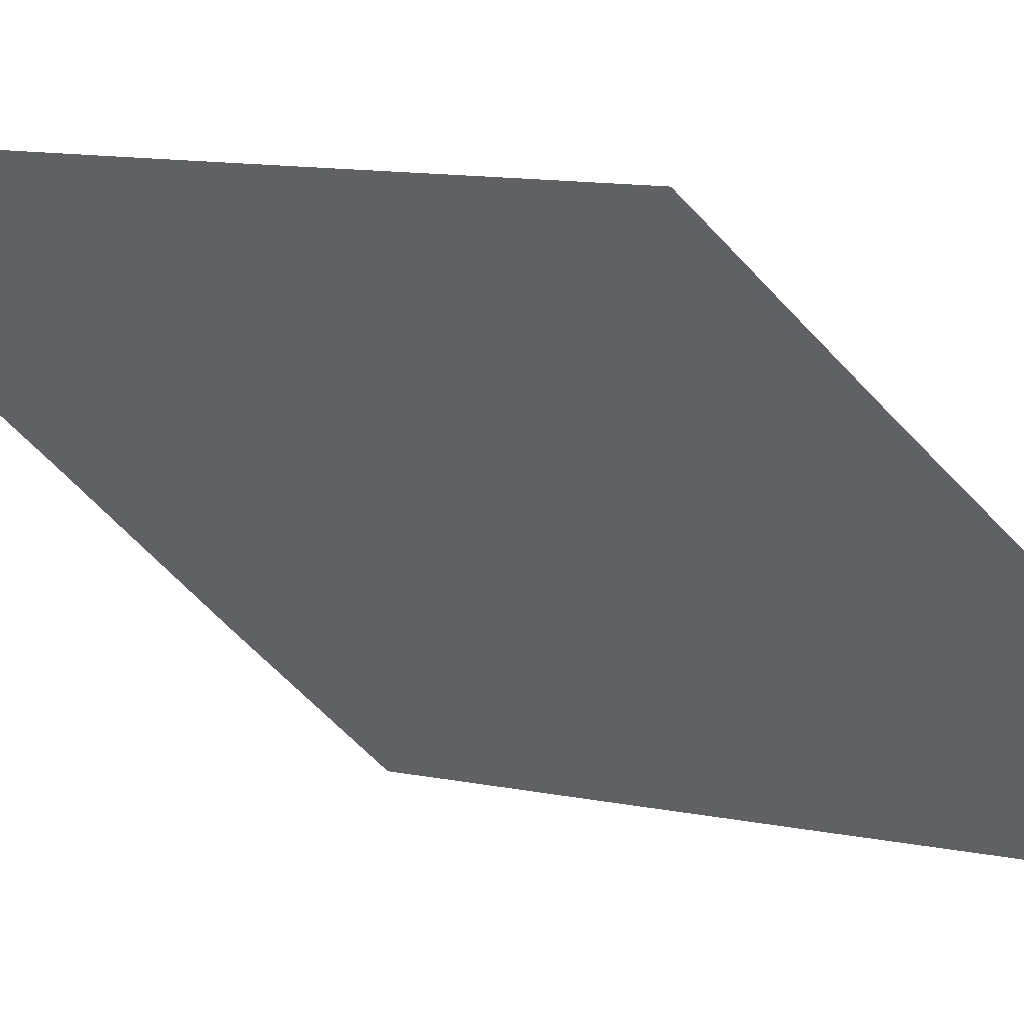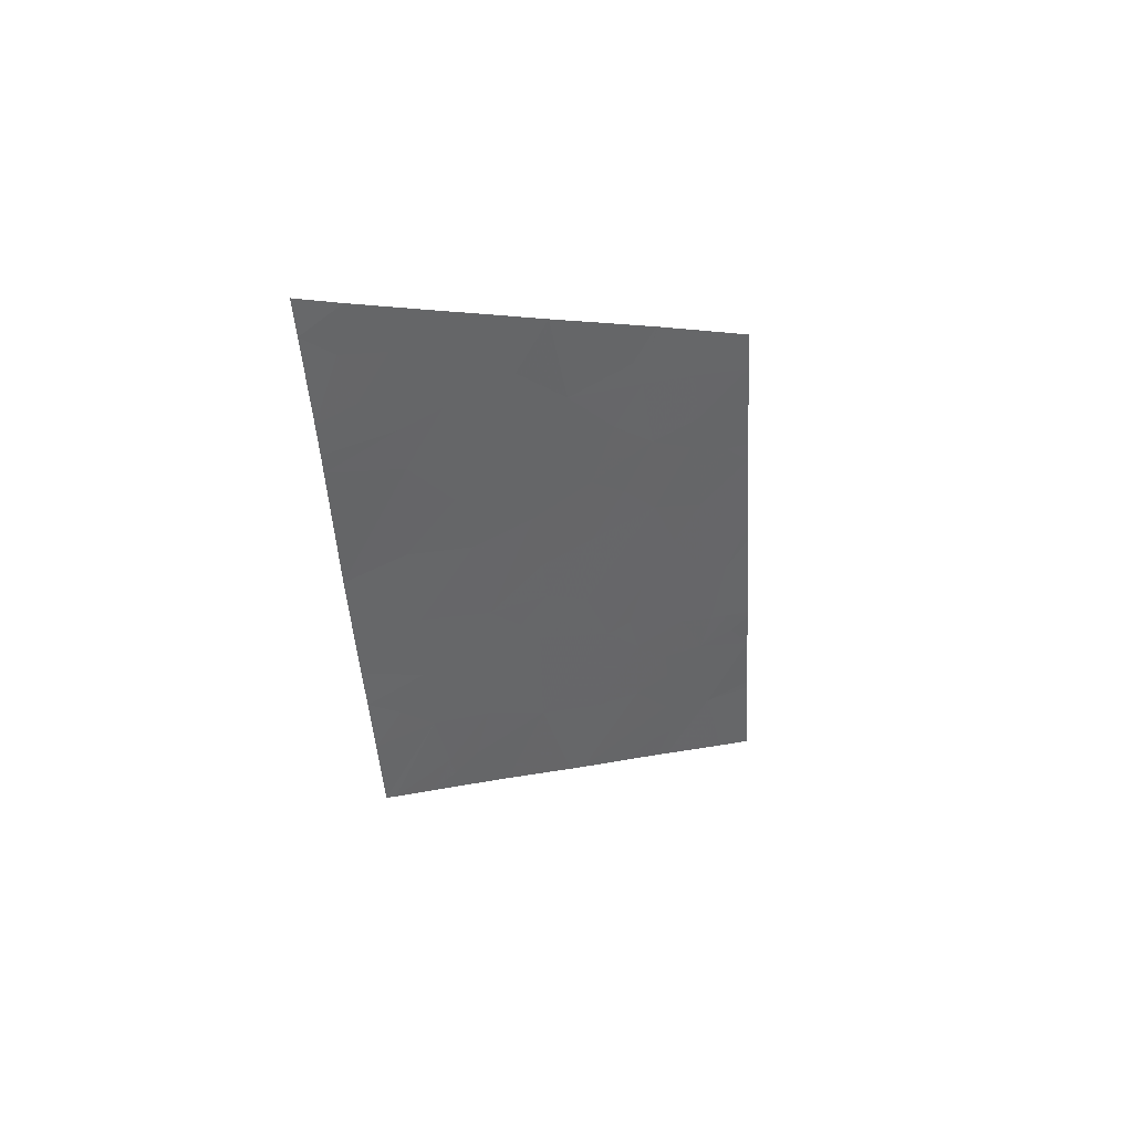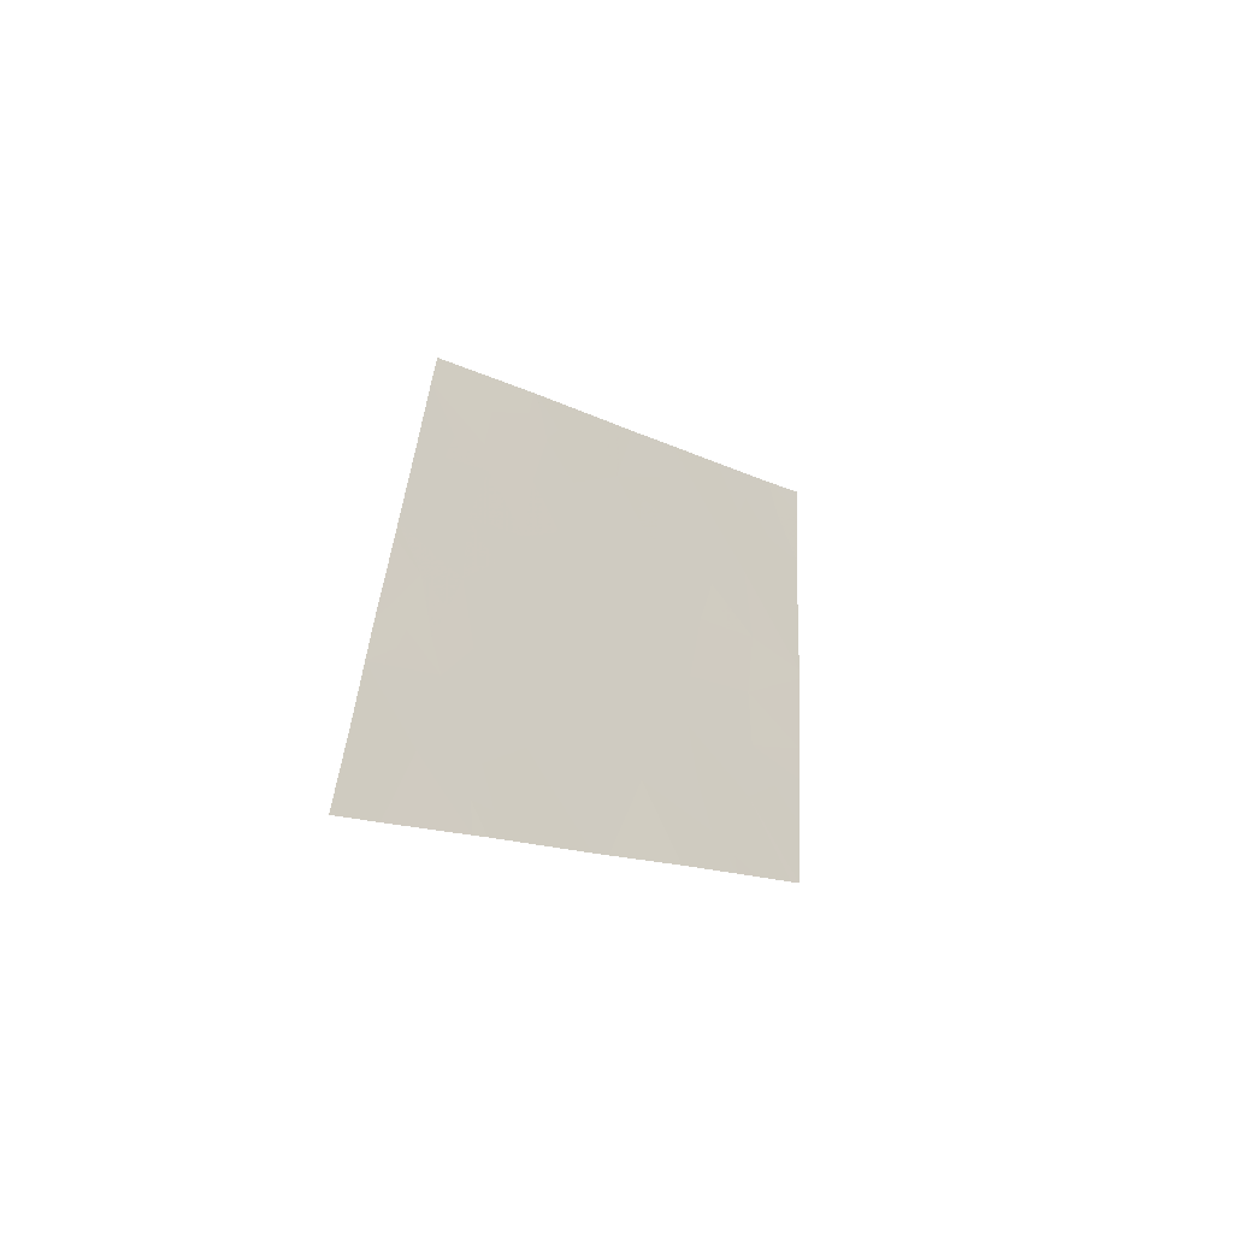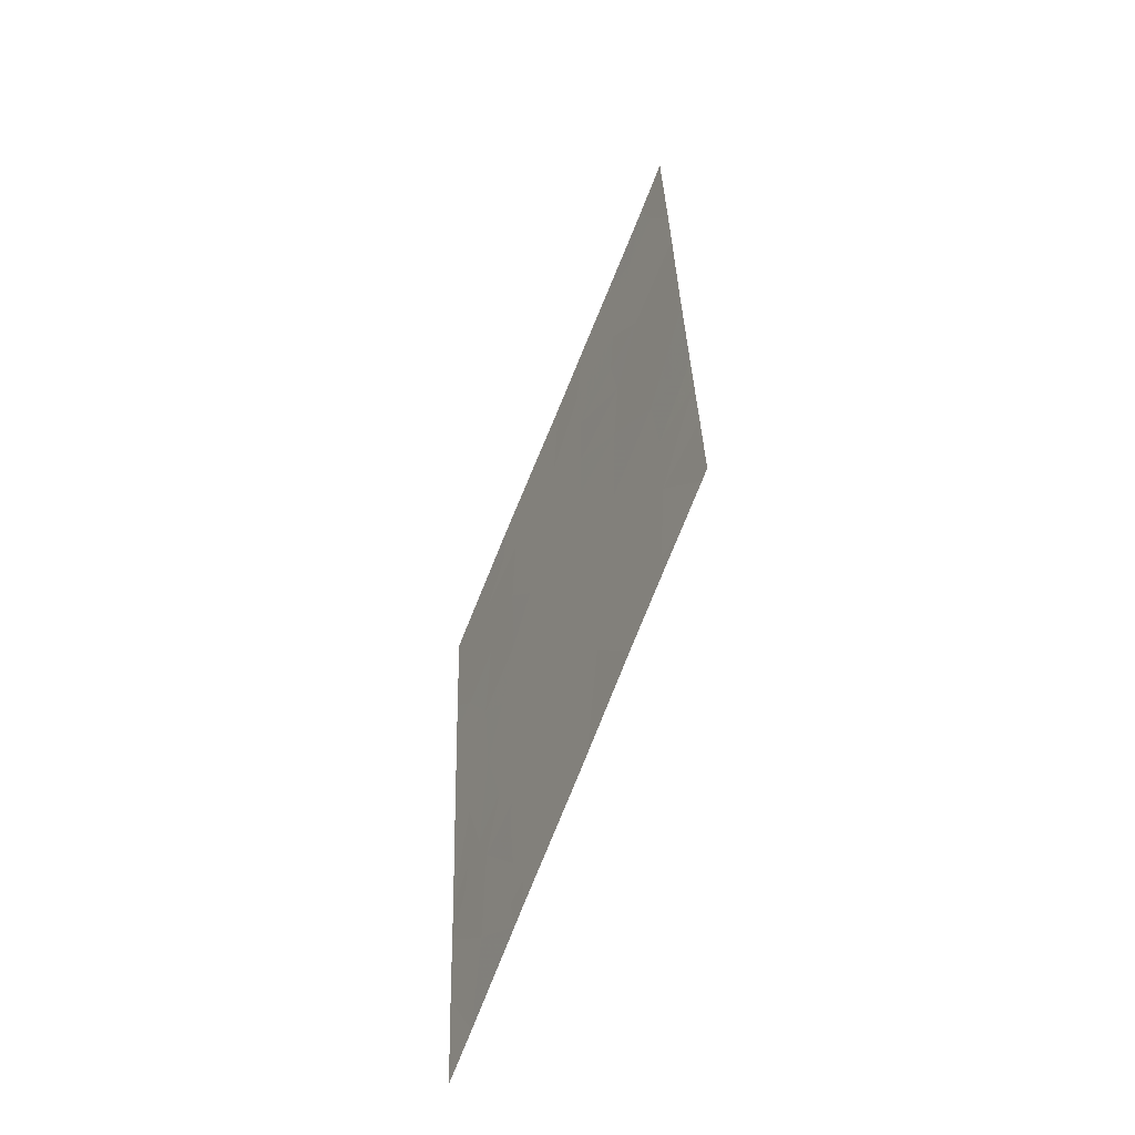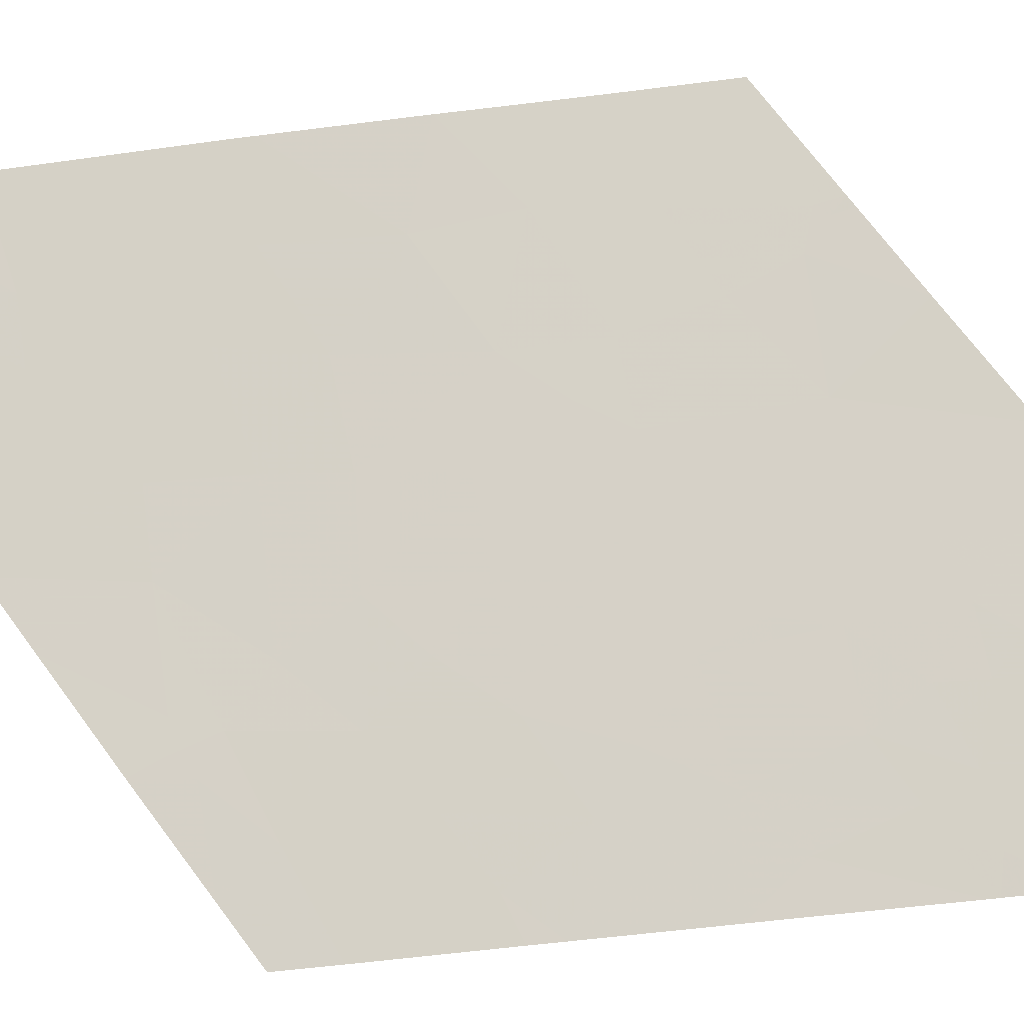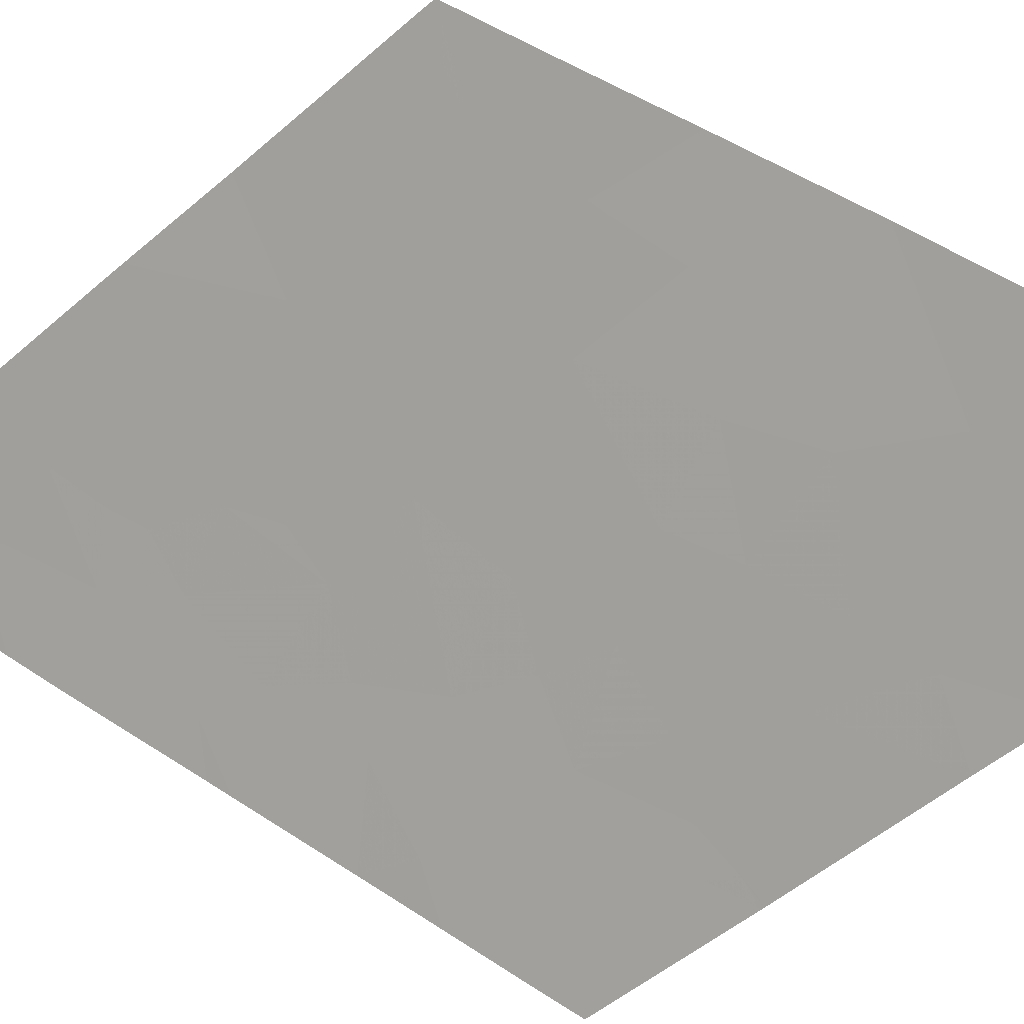
<metadata>
{"format":"obj","ext":"obj","renderer":"f3d","projection":"perspective","resolution":1024,"background":"white","views":[{"elev":11.5,"azim":120.4,"up":"+Y"},{"elev":45.8,"azim":-163.1,"up":"+Z"},{"elev":-53.0,"azim":11.8,"up":"+Z"},{"elev":-57.5,"azim":118.4,"up":"+Z"},{"elev":-49.6,"azim":102.0,"up":"+Y"},{"elev":47.2,"azim":-49.0,"up":"+Y"}]}
</metadata>
<code>
v -29.7 23 -7.693
v -29.68 23 -7.41
v -29.89 22.72 -7.612
v -31.3 20.7 -9.029
v -31.27 20.76 -9.169
v -31.33 20.68 -9.314
v -30.76 21.49 -8.48
v -30.96 21.19 -8.689
v -30.86 21.39 -9.204
v -30.61 21.74 -8.773
v -30.21 22.58 -11.48
v -30.01 22.94 -11.98
v -29.97 23 -11.93
v -29.93 23 -11.36
v -31.35 20.79 -10.66
v -31.17 21.02 -10.33
v -31.31 20.79 -10.01
v -31.7 20.43 -12.46
v -31.56 20.59 -12.04
v -31.48 20.74 -12.32
v -30.95 21.6 -12.92
v -31.02 21.5 -12.99
v -31.32 21 -12.53
v -31.09 21.34 -12.38
v -29.83 23 -9.821
v -29.82 23 -9.719
v -30.1 22.59 -9.779
v -31.53 20.48 -10.28
v -31.55 20.42 -10.04
v -31.47 20.64 -11.11
v -31.61 20.41 -10.9
v -31.5 20.73 -12.56
v -31.93 20 -11.59
v -31.92 20 -11.45
v -31.8 20.2 -11.74
v -30.34 22.17 -9.138
v -30.28 22.23 -8.74
v -30.62 21.76 -9.199
v -30.66 21.74 -9.687
v -30.51 21.83 -8.238
v -31.62 20.45 -11.5
v -31.68 20.39 -11.87
v -30.11 22.51 -9.068
v -30.33 22.23 -9.541
v -30.59 22.1 -12.56
v -30.78 21.78 -12.08
v -30.16 22.56 -10.42
v -30.41 22.15 -10.04
v -31.01 21.29 -10.61
v -30.76 21.67 -10.58
v -30.99 21.27 -10.07
v -30.7 21.71 -10.09
v -29.76 23 -8.612
v -29.75 23 -8.367
v -29.92 22.74 -8.368
v -31.51 20.75 -12.92
v -31.47 20.85 -13.44
v -31.27 21.15 -13.23
v -31.45 20.87 -13.21
v -31.52 20.43 -9.629
v -31.82 20 -9.841
v -31.98 20 -12.41
v -31.98 20 -12.46
v -31.85 20.18 -12.3
v -31.55 20.72 -13.25
v -31.87 20 -10.74
v -31.31 20.92 -11.4
v -31.31 20.98 -12.01
v -32 20 -12.78
v -31.88 20.15 -12.5
v -30.65 21.88 -11.03
v -30.75 21.75 -11.28
v -30.78 21.67 -10.9
v -31.25 21.03 -11.69
v -31 21.36 -11.17
v -31.13 21.21 -11.67
v -31.3 20.71 -9.02
v -29.85 22.81 -7.946
v -30.29 22.51 -11.96
v -30.19 22.67 -12.16
v -31.74 20.34 -12.21
v -31.29 20.72 -9.013
v -31.18 20.91 -9.218
v -30.52 22.09 -11.25
v -30.49 22.09 -10.74
v -31.24 20.84 -9.443
v -31.77 20.37 -13.18
v -30.17 22.31 -7.9
v -30.23 22.23 -7.955
v -30.06 22.51 -8.11
v -31.7 20.22 -10.21
v -31.74 20.19 -10.5
v -30.09 22.52 -8.73
v -30.12 22.44 -8.381
v -32.03 20 -13.34
v -32.03 20 -13.27
v -30.05 22.79 -11.18
v -31.86 20 -10.57
v -31.85 20 -10.28
v -30.31 22.49 -12.13
v -30.31 22.51 -12.28
v -30.16 22.6 -10.95
v -31.23 20.84 -9.276
v -31.1 21.07 -9.681
v -30.43 22.31 -12.07
v -30.48 22.19 -11.72
v -31.62 20.25 -9.347
v -29.9 23 -10.92
v -31.28 20.73 -9.067
v -30.35 22.44 -12.2
v -30.34 22.46 -12.31
v -31.54 20.76 -13.5
v -31.8 20 -9.525
v -29.77 23 -8.756
v -30.16 22.42 -8.846
v -32.07 20 -14.04
v -31.89 20.26 -13.86
v -29.88 23 -10.59
f 3 1 2
f 6 5 4
f 9 7 8
f 9 10 7
f 13 11 12
f 13 14 11
f 17 15 16
f 20 19 18
f 24 22 21
f 24 23 22
f 27 25 26
f 29 28 17
f 15 31 30
f 32 23 20
f 35 34 33
f 38 36 37
f 37 10 38
f 39 38 9
f 10 40 7
f 35 42 41
f 27 26 43
f 43 44 27
f 46 21 45
f 44 43 36
f 27 47 25
f 27 48 47
f 51 49 50
f 50 52 51
f 55 53 54
f 52 39 51
f 56 23 32
f 59 57 58
f 29 60 61
f 29 17 60
f 64 62 63
f 59 65 57
f 41 66 34
f 41 31 66
f 19 67 41
f 19 68 67
f 20 23 68
f 70 69 18
f 73 72 71
f 68 74 67
f 76 75 67
f 23 24 68
f 59 58 56
f 5 77 4
f 78 54 1
f 12 79 80
f 12 11 79
f 15 67 75
f 75 49 15
f 64 18 81
f 83 82 5
f 85 71 84
f 86 5 6
f 65 56 87
f 90 88 89
f 43 37 36
f 35 41 34
f 19 41 42
f 28 91 92
f 94 37 93
f 73 49 75
f 87 96 95
f 14 97 11
f 19 20 68
f 99 98 92
f 44 39 48
f 70 63 69
f 76 72 75
f 76 46 72
f 101 80 100
f 19 42 81
f 81 18 19
f 47 85 102
f 31 92 66
f 48 39 52
f 100 80 79
f 70 64 63
f 35 33 62
f 62 64 35
f 35 81 42
f 35 64 81
f 86 103 5
f 39 9 104
f 104 51 39
f 90 3 88
f 90 78 3
f 73 50 49
f 76 68 24
f 24 46 76
f 59 56 65
f 106 46 105
f 48 85 47
f 28 92 31
f 31 15 28
f 28 15 17
f 6 107 60
f 6 4 107
f 14 108 97
f 109 5 82
f 77 109 82
f 66 92 98
f 110 101 100
f 94 90 89
f 73 85 50
f 110 111 101
f 65 87 112
f 70 18 64
f 93 53 55
f 55 94 93
f 77 5 109
f 91 99 92
f 91 61 99
f 105 45 111
f 105 46 45
f 94 55 90
f 86 83 103
f 94 89 40
f 40 37 94
f 113 61 60
f 60 107 113
f 93 114 53
f 93 43 114
f 83 8 82
f 83 9 8
f 73 71 85
f 65 112 57
f 15 30 67
f 93 37 115
f 104 86 17
f 93 115 43
f 32 20 18
f 96 87 69
f 105 111 110
f 95 116 117
f 76 67 74
f 87 117 112
f 87 95 117
f 102 97 108
f 27 44 48
f 18 69 87
f 87 56 18
f 72 84 71
f 16 15 49
f 102 84 11
f 102 85 84
f 105 110 100
f 106 84 72
f 72 46 106
f 56 32 18
f 10 9 38
f 52 50 85
f 85 48 52
f 78 55 54
f 78 90 55
f 43 26 114
f 115 37 43
f 78 1 3
f 30 31 41
f 86 6 60
f 60 17 86
f 56 58 22
f 22 23 56
f 106 79 11
f 106 105 79
f 46 24 21
f 29 61 91
f 91 28 29
f 102 11 97
f 86 9 83
f 86 104 9
f 73 75 72
f 106 11 84
f 30 41 67
f 17 16 51
f 51 104 17
f 102 108 118
f 118 47 102
f 47 118 25
f 105 100 79
f 44 36 38
f 38 39 44
f 51 16 49
f 10 37 40
f 83 5 103
f 76 74 68

</code>
